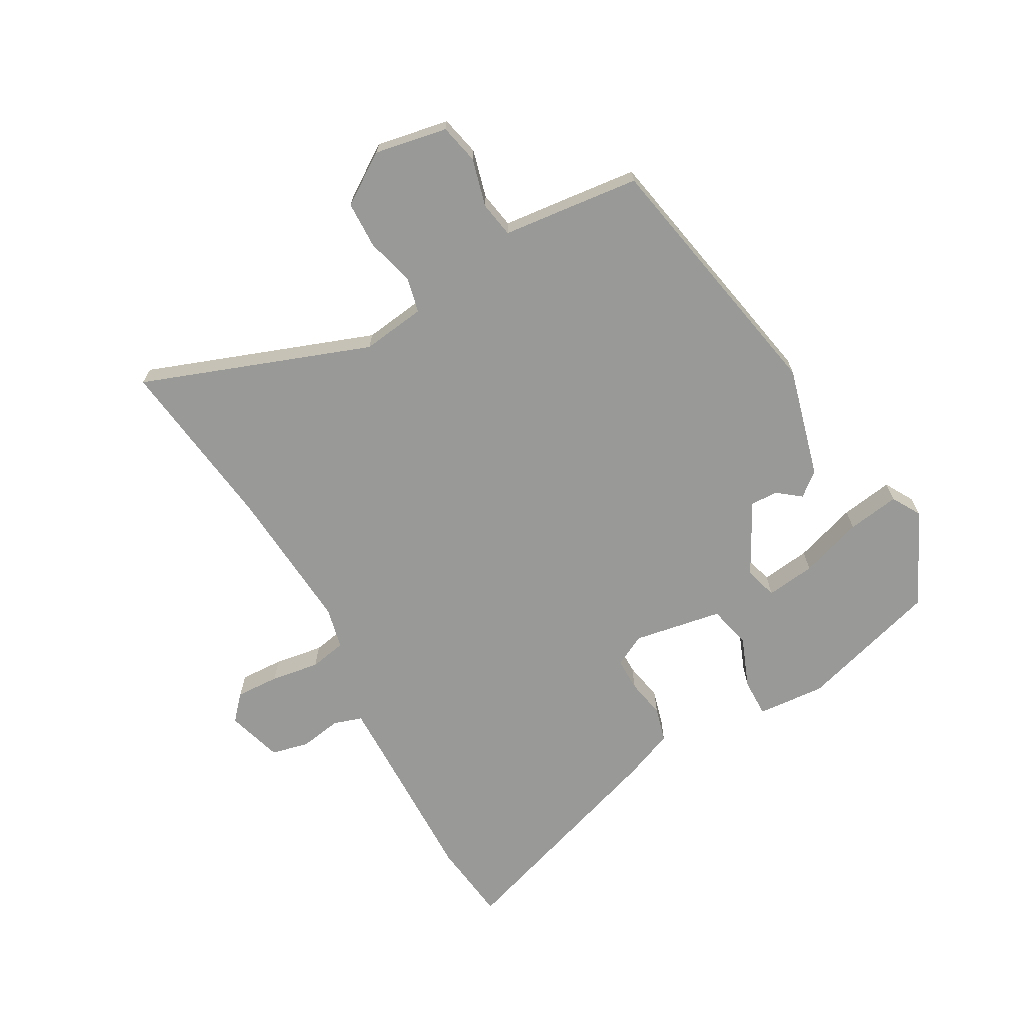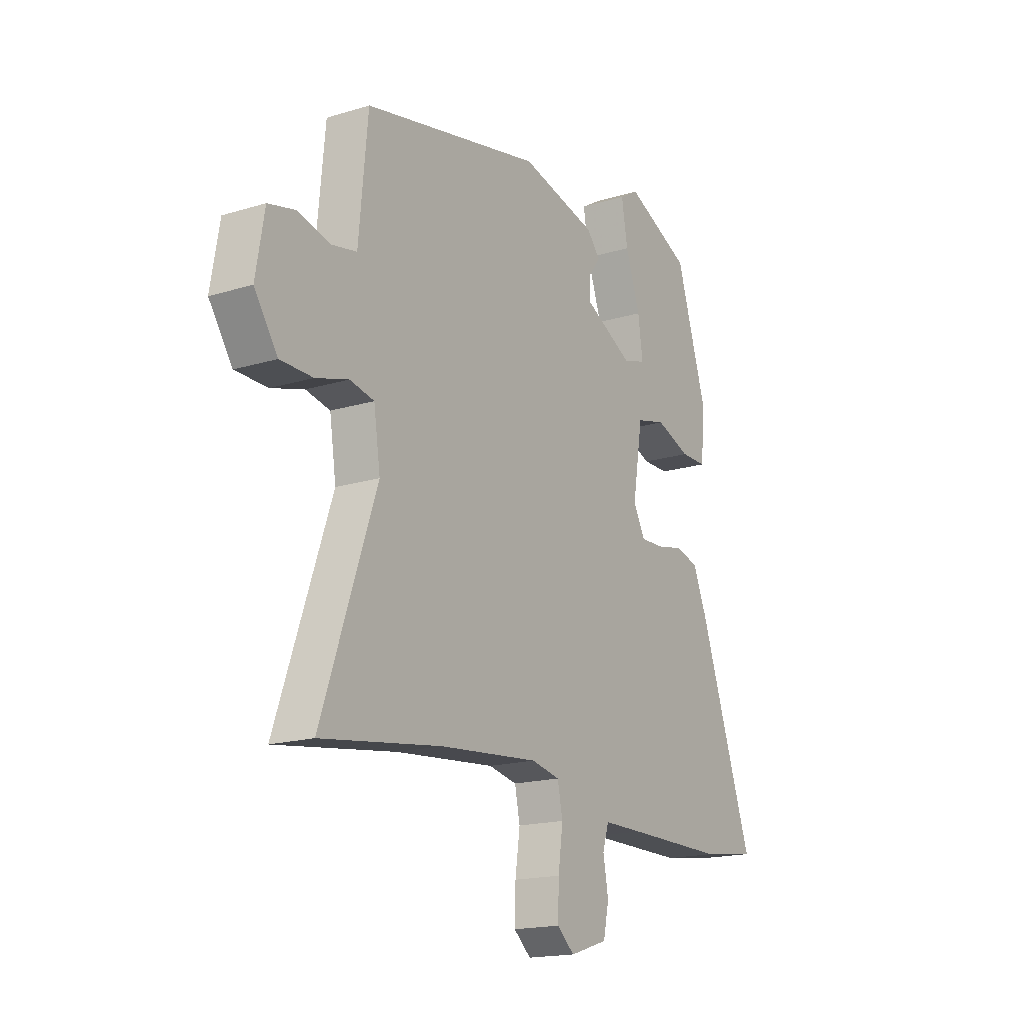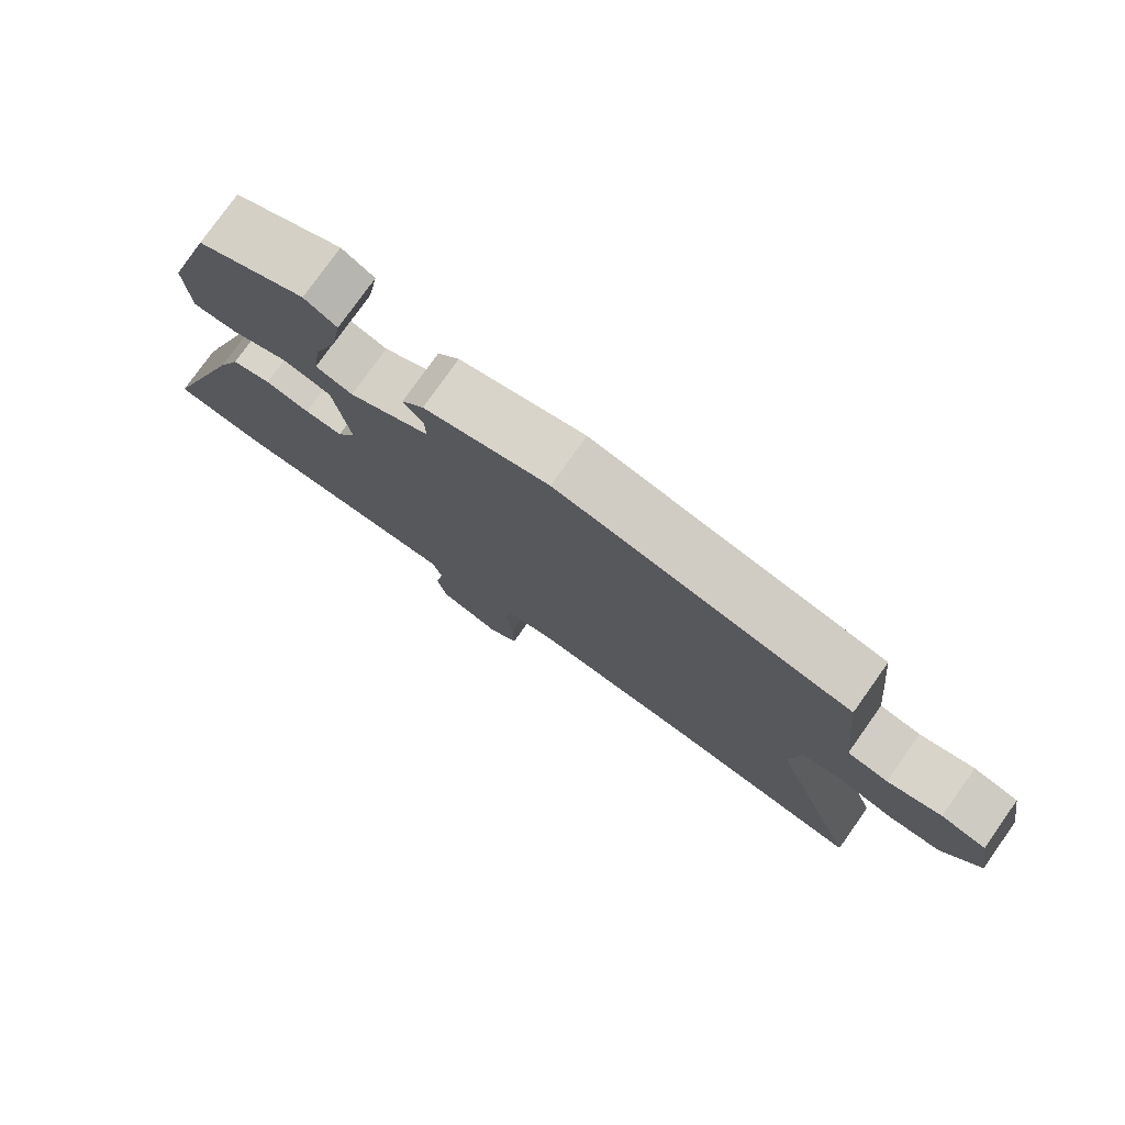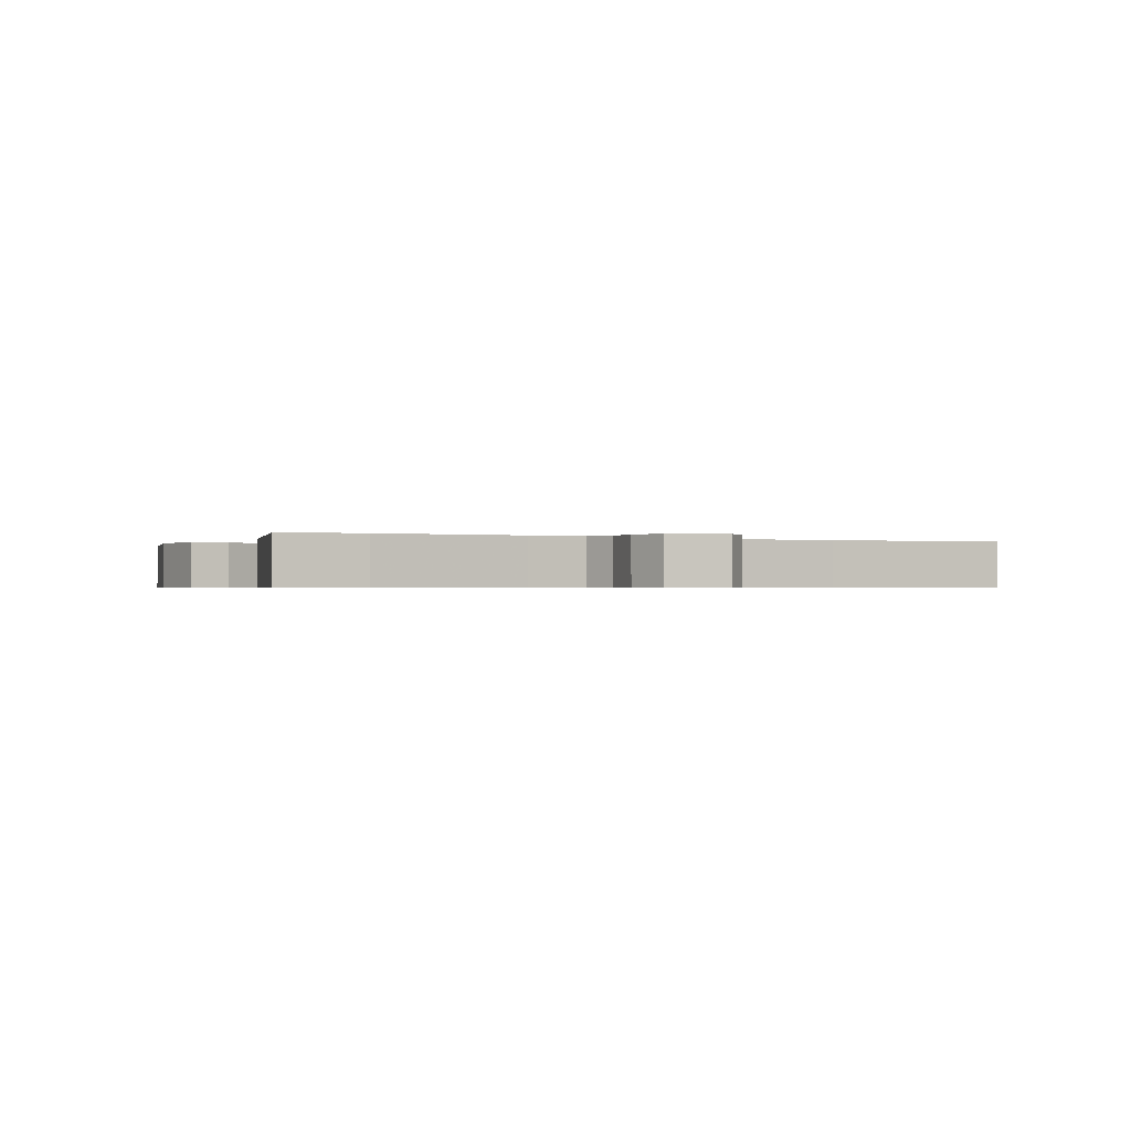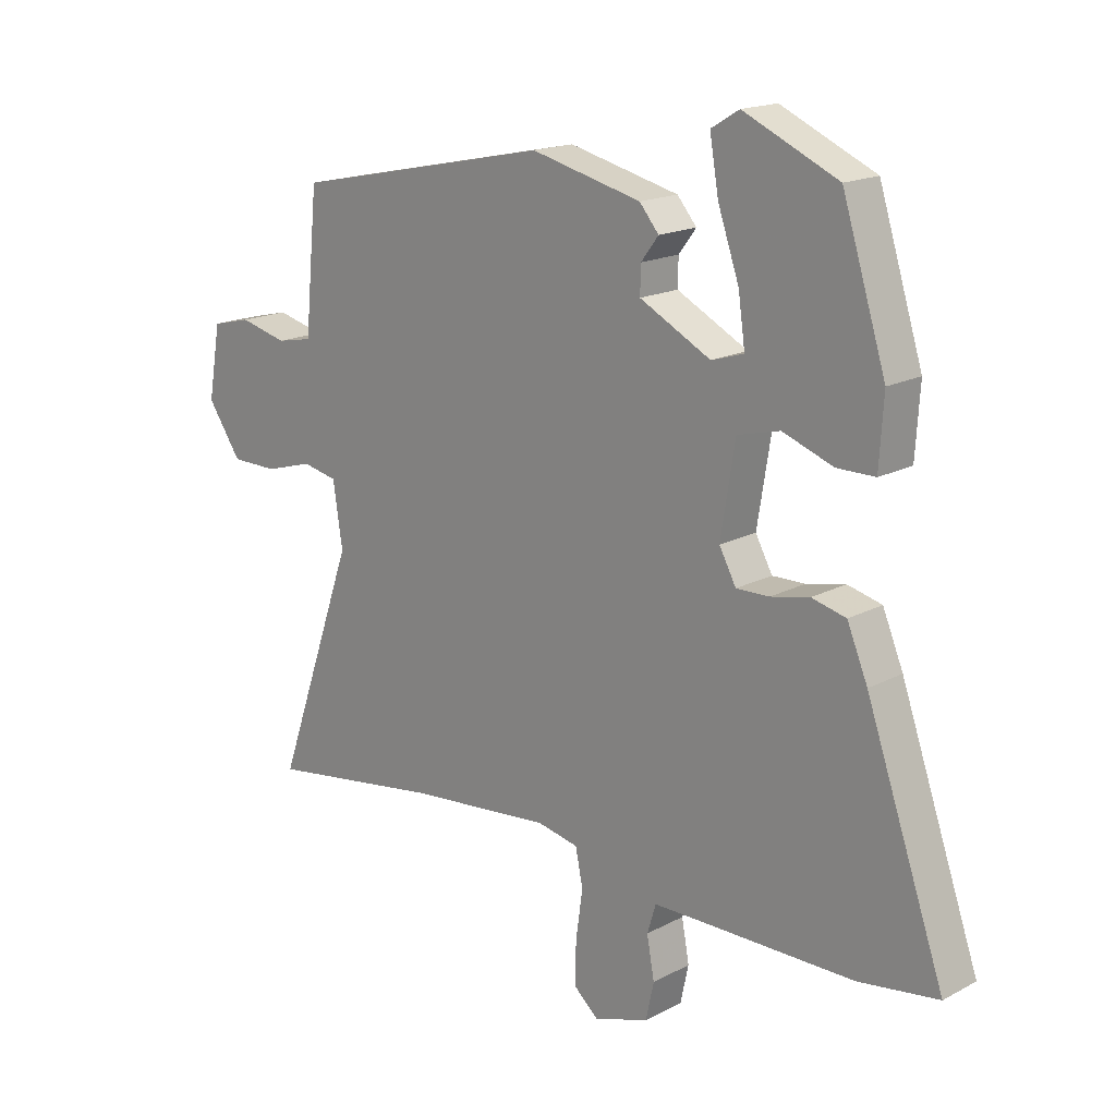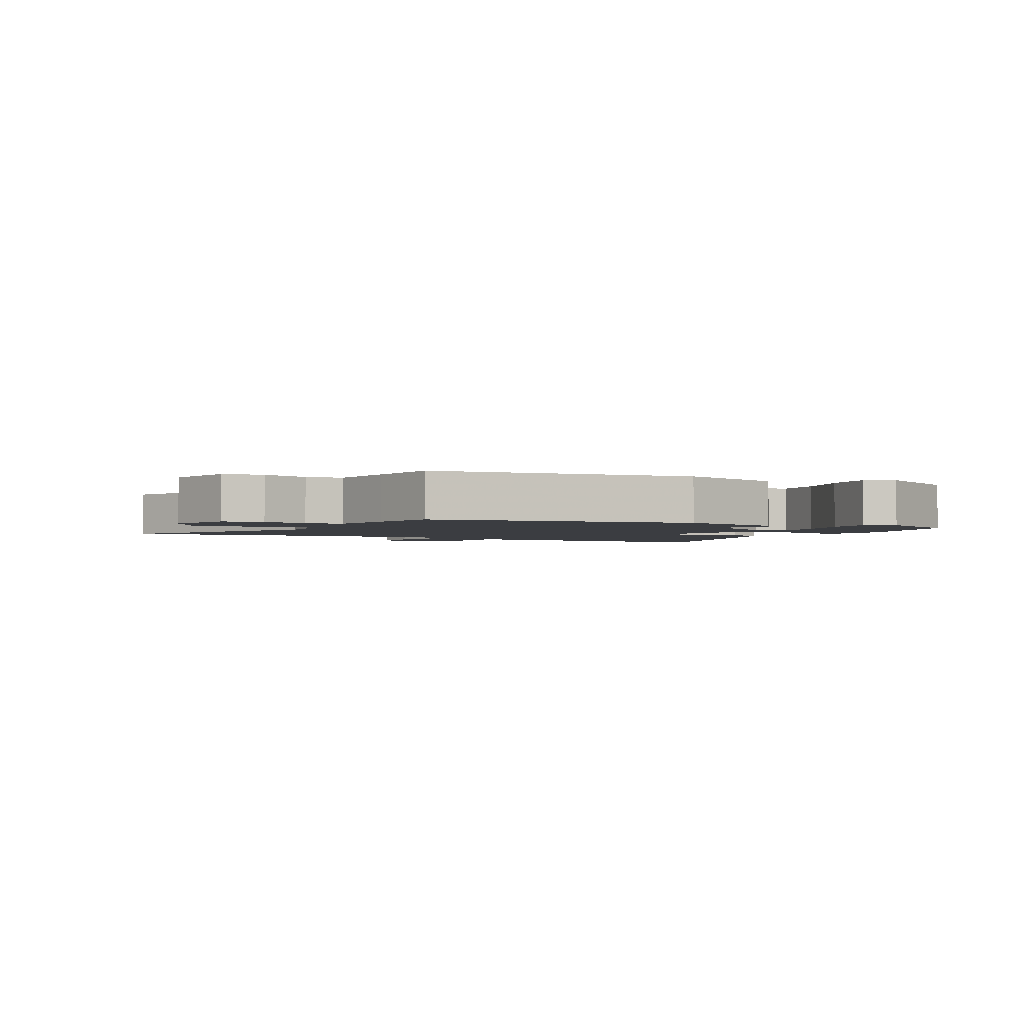
<metadata>
{"format":"obj","ext":"obj","renderer":"f3d","projection":"perspective","resolution":1024,"background":"white","views":[{"elev":-68.8,"azim":-61.6,"up":"+Y"},{"elev":-17.3,"azim":-58.5,"up":"+Z"},{"elev":77.4,"azim":-144.7,"up":"+Z"},{"elev":-0.6,"azim":150.1,"up":"+Y"},{"elev":17.1,"azim":43.3,"up":"+Z"},{"elev":-2.3,"azim":-31.4,"up":"+Y"}]}
</metadata>
<code>
v 0.577 0.07 -0.489
v 0.449 0.07 -0.507
v 0.217 0.07 -0.506
v 0.125 0.07 -0.506
v 0.111 0.07 -0.552
v 0.123 0.07 -0.618
v 0.11 0.07 -0.678
v 0.022 0.07 -0.706
v -0.018 0.07 -0.671
v -0.016 0.07 -0.602
v -0.005 0.07 -0.524
v -0.017 0.07 -0.466
v -0.083 0.07 -0.452
v -0.314 0.07 -0.473
v -0.593 0.07 -0.513
v -0.466 0.07 -0.149
v -0.481 0.07 -0.048
v -0.537 0.07 -0.036
v -0.613 0.07 -0.058
v -0.688 0.07 -0.057
v -0.742 0.07 0.022
v -0.722 0.07 0.138
v -0.659 0.07 0.153
v -0.583 0.07 0.134
v -0.526 0.07 0.145
v -0.516 0.07 0.252
v -0.505 0.07 0.365
v -0.091 0.07 0.451
v 0.086 0.07 0.407
v 0.117 0.07 0.37
v 0.089 0.07 0.333
v 0.088 0.07 0.289
v 0.202 0.07 0.229
v 0.254 0.07 0.245
v 0.243 0.07 0.323
v 0.209 0.07 0.422
v 0.195 0.07 0.505
v 0.24 0.07 0.532
v 0.391 0.07 0.463
v 0.461 0.07 0.239
v 0.454 0.07 0.131
v 0.393 0.07 0.131
v 0.312 0.07 0.161
v 0.244 0.07 0.144
v 0.221 0.07 0.002
v 0.248 0.07 -0.048
v 0.301 0.07 -0.047
v 0.363 0.07 -0.034
v 0.418 0.07 -0.048
v 0.451 0.07 -0.127
v 0.577 0 -0.489
v 0.449 0 -0.507
v 0.217 0 -0.506
v 0.125 0 -0.506
v 0.111 0 -0.552
v 0.123 0 -0.618
v 0.11 0 -0.678
v 0.022 0 -0.706
v -0.018 0 -0.671
v -0.016 0 -0.602
v -0.005 0 -0.524
v -0.017 0 -0.466
v -0.083 0 -0.452
v -0.314 0 -0.473
v -0.593 0 -0.513
v -0.466 0 -0.149
v -0.481 0 -0.048
v -0.537 0 -0.036
v -0.613 0 -0.058
v -0.688 0 -0.057
v -0.742 0 0.022
v -0.722 0 0.138
v -0.659 0 0.153
v -0.583 0 0.134
v -0.526 0 0.145
v -0.516 0 0.252
v -0.505 0 0.365
v -0.091 0 0.451
v 0.086 0 0.407
v 0.117 0 0.37
v 0.089 0 0.333
v 0.088 0 0.289
v 0.202 0 0.229
v 0.254 0 0.245
v 0.243 0 0.323
v 0.209 0 0.422
v 0.195 0 0.505
v 0.24 0 0.532
v 0.391 0 0.463
v 0.461 0 0.239
v 0.454 0 0.131
v 0.393 0 0.131
v 0.312 0 0.161
v 0.244 0 0.144
v 0.221 0 0.002
v 0.248 0 -0.048
v 0.301 0 -0.047
v 0.363 0 -0.034
v 0.418 0 -0.048
v 0.451 0 -0.127
f 1 2 3
f 50 1 3
f 49 50 3
f 48 49 3
f 47 48 3
f 46 47 3 4
f 45 46 4 5
f 44 45 5
f 41 42 43
f 40 41 43
f 39 40 43
f 38 39 43
f 37 38 43
f 36 37 43
f 35 36 43
f 34 35 43
f 33 34 43 44
f 32 33 44 5
f 29 30 31
f 28 29 31
f 27 28 31
f 26 27 31
f 25 26 31
f 25 31 32
f 22 23 24
f 21 22 24
f 20 21 24
f 19 20 24
f 18 19 24
f 17 18 24 25
f 14 15 16
f 13 14 16 17
f 17 25 32
f 13 17 32
f 12 13 32
f 9 10 11
f 8 9 11
f 7 8 11
f 6 7 11
f 5 6 11
f 5 11 12 32
f 53 52 51
f 53 51 100
f 53 100 99
f 53 99 98
f 53 98 97
f 54 53 97 96
f 55 54 96 95
f 55 95 94
f 93 92 91
f 93 91 90
f 93 90 89
f 93 89 88
f 93 88 87
f 93 87 86
f 93 86 85
f 93 85 84
f 94 93 84 83
f 55 94 83 82
f 81 80 79
f 81 79 78
f 81 78 77
f 81 77 76
f 81 76 75
f 82 81 75
f 74 73 72
f 74 72 71
f 74 71 70
f 74 70 69
f 74 69 68
f 75 74 68 67
f 66 65 64
f 67 66 64 63
f 82 75 67
f 82 67 63
f 82 63 62
f 61 60 59
f 61 59 58
f 61 58 57
f 61 57 56
f 61 56 55
f 82 62 61 55
f 1 51 52 2
f 2 52 53 3
f 3 53 54 4
f 4 54 55 5
f 5 55 56 6
f 6 56 57 7
f 7 57 58 8
f 8 58 59 9
f 9 59 60 10
f 10 60 61 11
f 11 61 62 12
f 12 62 63 13
f 13 63 64 14
f 14 64 65 15
f 15 65 66 16
f 16 66 67 17
f 17 67 68 18
f 18 68 69 19
f 19 69 70 20
f 20 70 71 21
f 21 71 72 22
f 22 72 73 23
f 23 73 74 24
f 24 74 75 25
f 25 75 76 26
f 26 76 77 27
f 27 77 78 28
f 28 78 79 29
f 29 79 80 30
f 30 80 81 31
f 31 81 82 32
f 32 82 83 33
f 33 83 84 34
f 34 84 85 35
f 35 85 86 36
f 36 86 87 37
f 37 87 88 38
f 38 88 89 39
f 39 89 90 40
f 40 90 91 41
f 41 91 92 42
f 42 92 93 43
f 43 93 94 44
f 44 94 95 45
f 45 95 96 46
f 46 96 97 47
f 47 97 98 48
f 48 98 99 49
f 49 99 100 50
f 50 100 51 1

</code>
